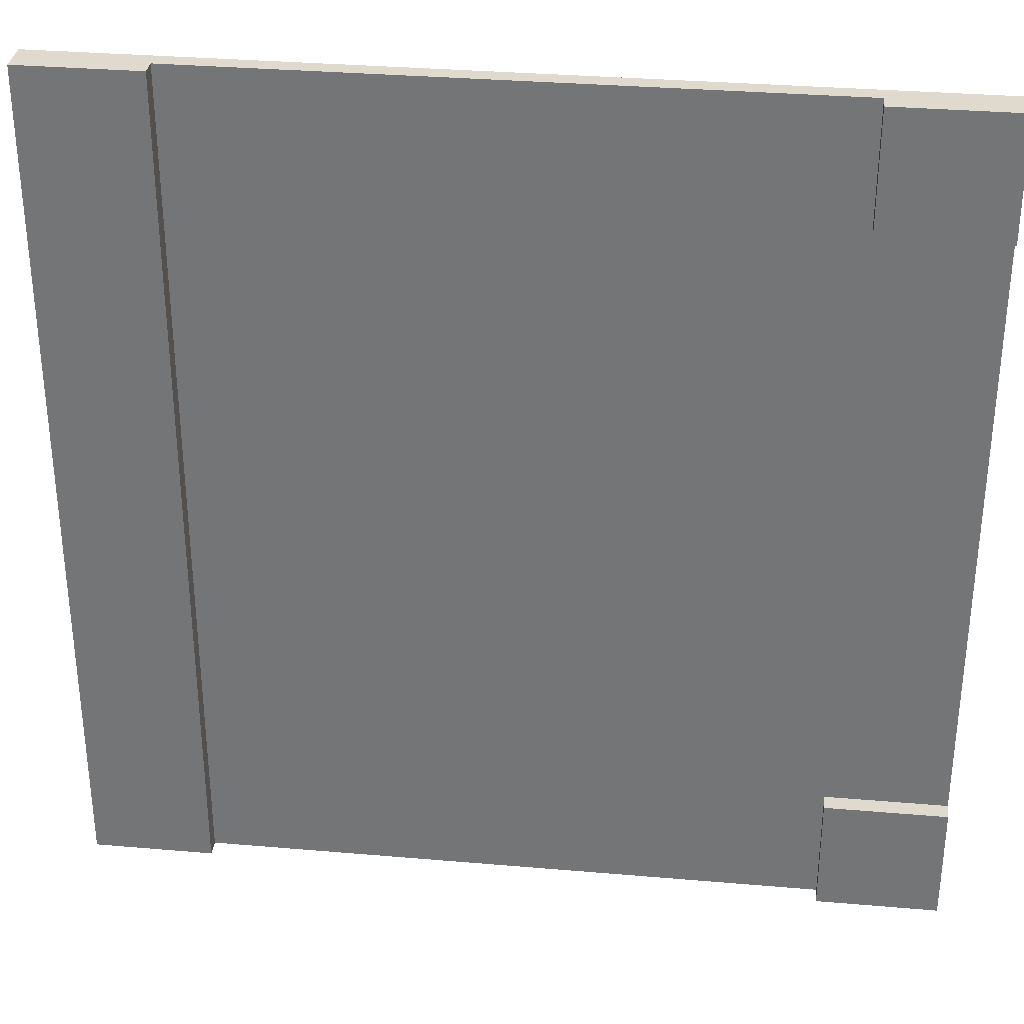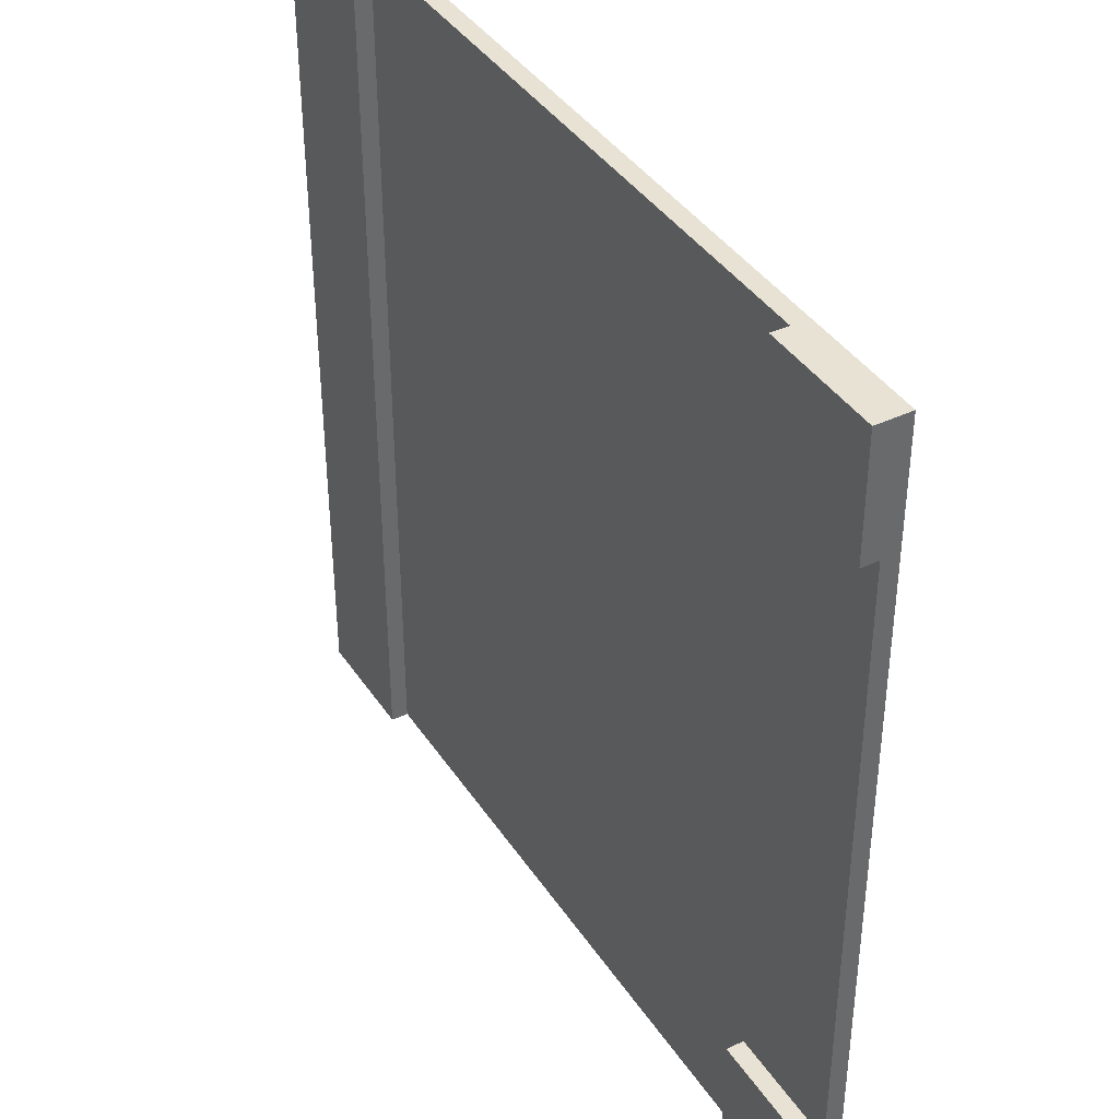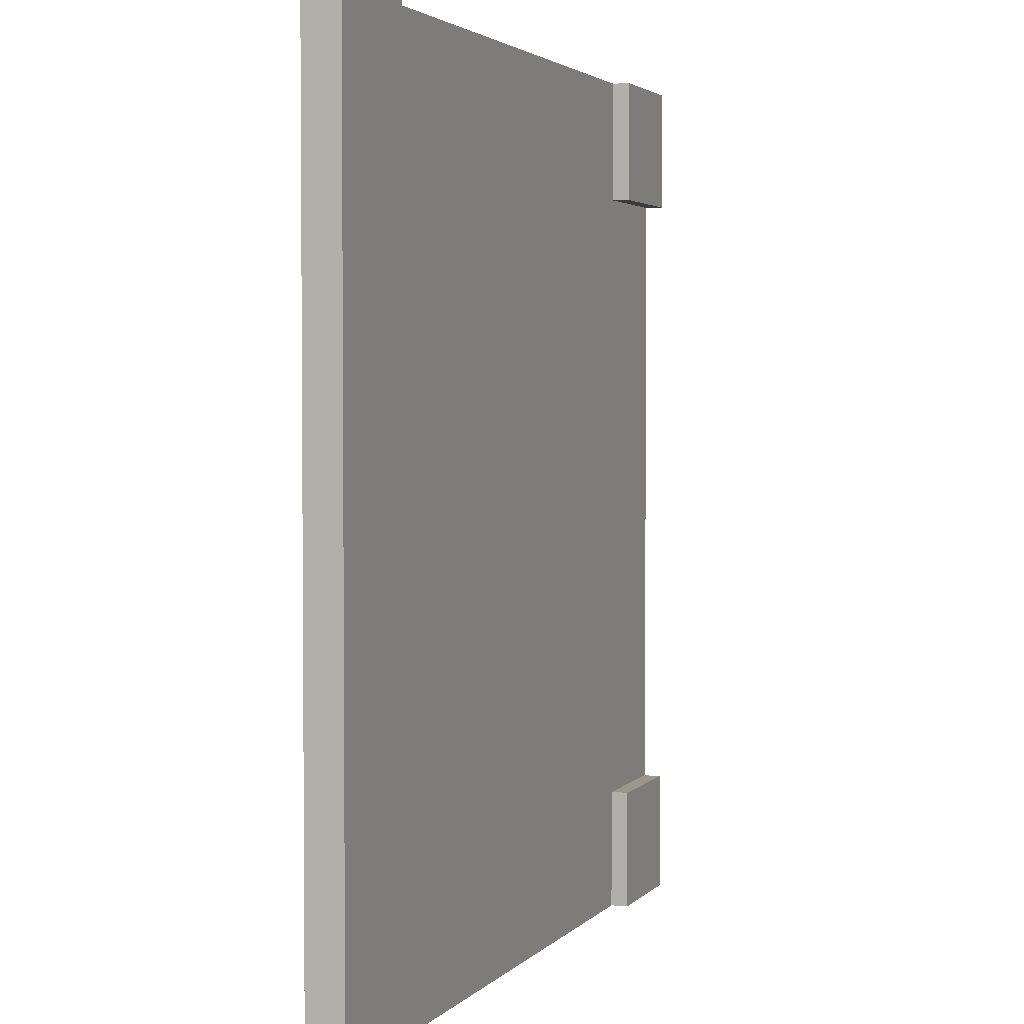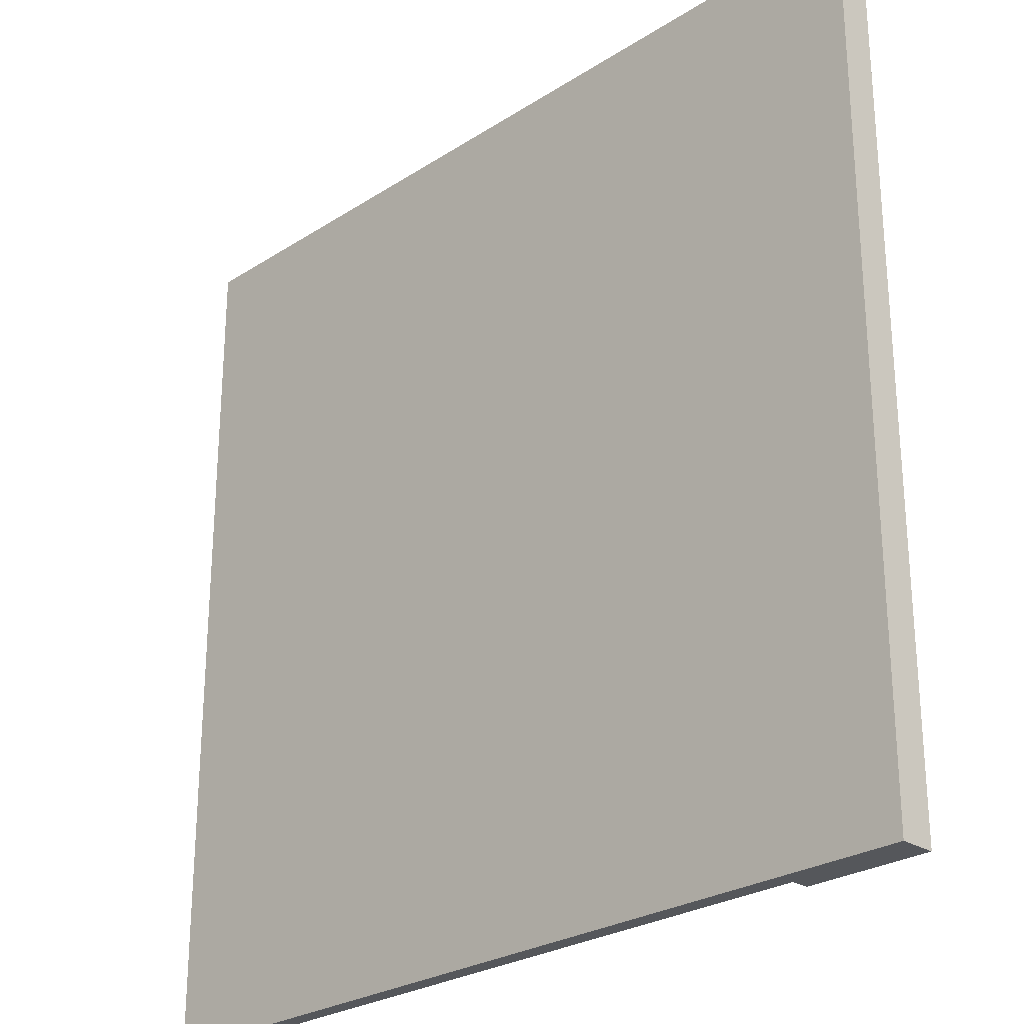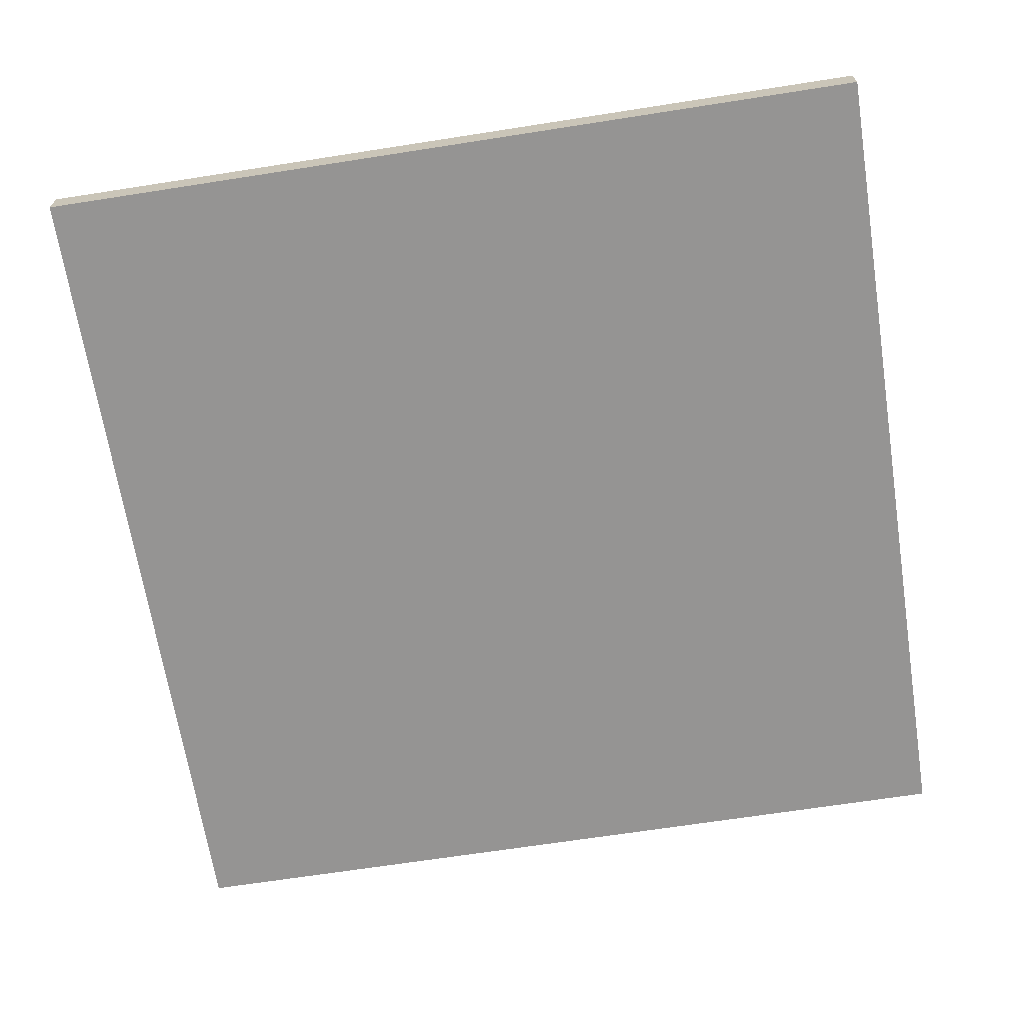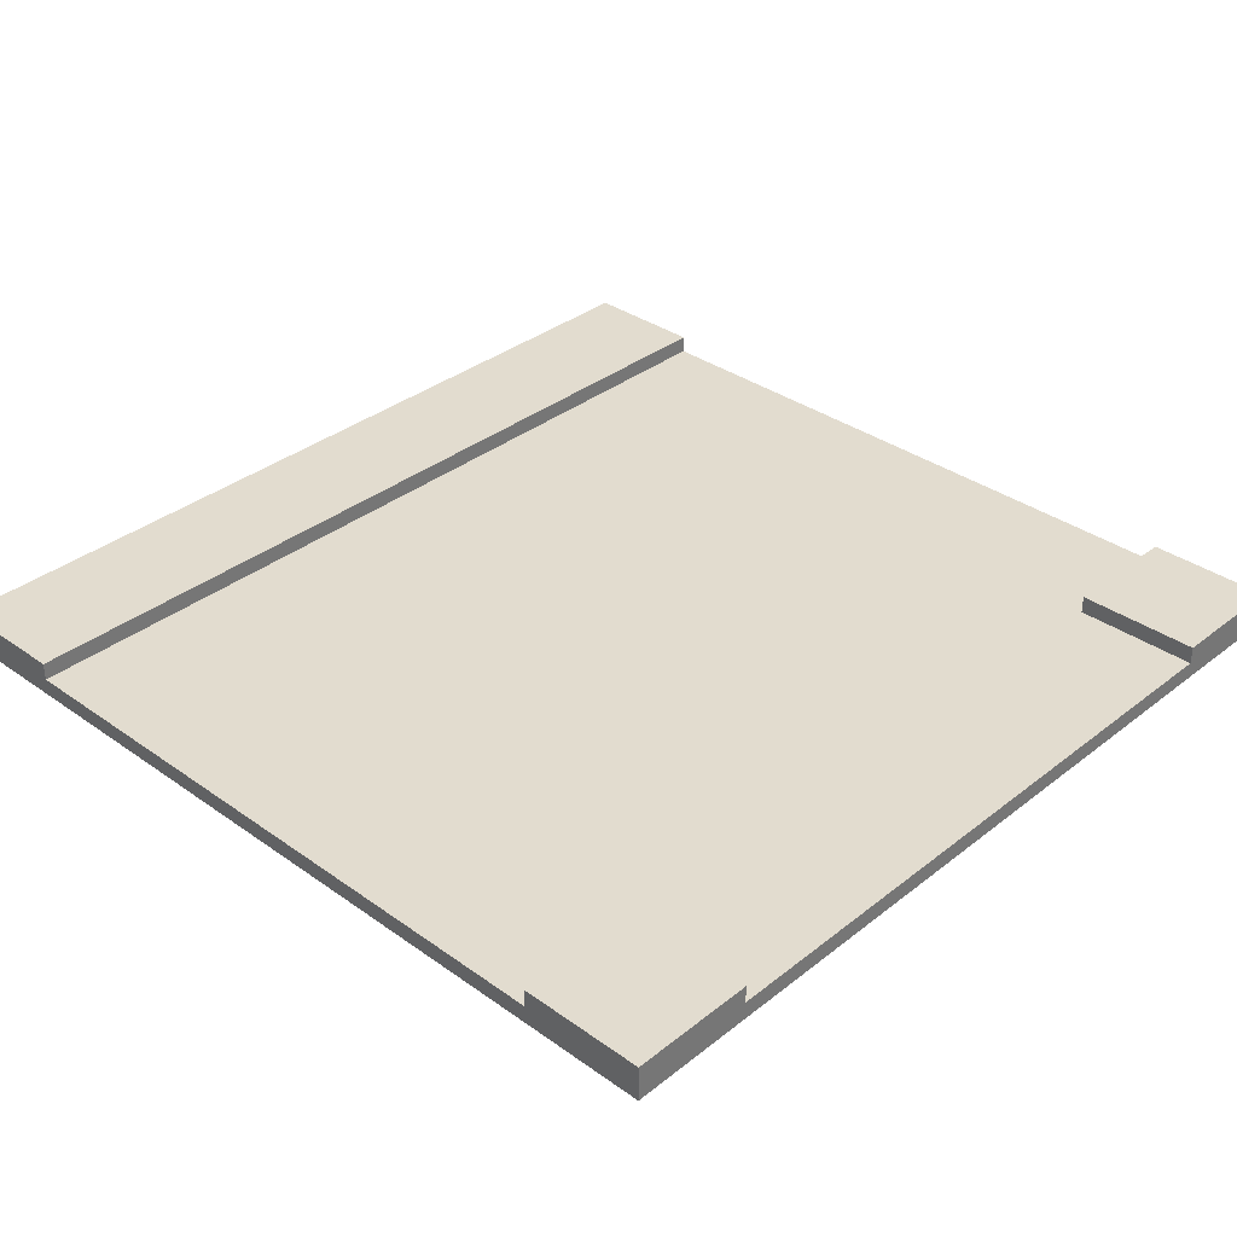
<metadata>
{"format":"obj","ext":"obj","renderer":"f3d","projection":"perspective","resolution":1024,"background":"white","views":[{"elev":32.7,"azim":-173.2,"up":"+Z"},{"elev":39.9,"azim":-120.3,"up":"+Z"},{"elev":2.9,"azim":109.8,"up":"+Z"},{"elev":-26.4,"azim":45.2,"up":"+Z"},{"elev":-67.2,"azim":98.9,"up":"+Y"},{"elev":34.6,"azim":-136.4,"up":"+Y"}]}
</metadata>
<code>
o D3
v -10 0 0
v -5 0 0
v -10 0.1 0
v -9.4 0.1 0
v -9.3 0.1 0
v -5.7 0.1 0
v -5.6 0.1 0
v -5 0.1 0
v -10 0.2 0
v -9.4 0.2 0
v -9.3 0.2 0
v -5.7 0.2 0
v -5.6 0.2 0
v -5 0.2 0
v -10 0.1 4.3
v -9.3 0.1 4.3
v -10 0.2 4.3
v -9.3 0.2 4.3
v -10 0.1 0.7
v -9.3 0.1 0.7
v -10 0.2 0.7
v -9.3 0.2 0.7
v -10 0 5
v -7.6 0 5
v -7.4 0 5
v -5 0 5
v -10 0.1 5
v -9.4 0.1 5
v -9.3 0.1 5
v -7.6 0.1 5
v -7.4 0.1 5
v -5.7 0.1 5
v -5.6 0.1 5
v -5 0.1 5
v -10 0.2 5
v -9.4 0.2 5
v -9.3 0.2 5
v -5.7 0.2 5
v -5.6 0.2 5
v -5 0.2 5
v -10 0 0
v -10 0.1 0
v -10 0.2 0
v -10 0.1 0.6
v -10 0.2 0.6
v -10 0.1 0.7
v -10 0.2 0.7
v -10 0.1 4.3
v -10 0.2 4.3
v -10 0.1 4.4
v -10 0.2 4.4
v -10 0 5
v -10 0.1 5
v -10 0.2 5
v -5.7 0.1 0
v -5.7 0.2 0
v -5.7 0.1 5
v -5.7 0.2 5
v -9.3 0.1 0
v -9.3 0.2 0
v -9.3 0.1 0.7
v -9.3 0.2 0.7
v -9.3 0.1 4.3
v -9.3 0.2 4.3
v -9.3 0.1 5
v -9.3 0.2 5
v -5 0 0
v -5 0.1 0
v -5 0.2 0
v -5 0 5
v -5 0.1 5
v -5 0.2 5
v -10 0 0
v -10 0 5
v -9.5 0 2.4
v -9.5 0 2.6
v -9 0 2.4
v -9 0 2.6
v -8.5 0 2.4
v -8.5 0 2.6
v -8 0 2.4
v -8 0 2.6
v -7.6 0 0.5
v -7.6 0 1
v -7.6 0 1.5
v -7.6 0 2
v -7.6 0 2.4
v -7.6 0 3
v -7.6 0 3.5
v -7.6 0 4
v -7.6 0 4.5
v -7.6 0 5
v -7.4 0 0.5
v -7.4 0 1
v -7.4 0 1.5
v -7.4 0 2
v -7.4 0 2.4
v -7.4 0 3
v -7.4 0 3.5
v -7.4 0 4
v -7.4 0 4.5
v -7.4 0 5
v -5 0 0
v -5 0 5
v -10 0.1 0.7
v -10 0.1 4.3
v -9.5 0.1 2.4
v -9.5 0.1 2.6
v -9.3 0.1 0
v -9.3 0.1 0.7
v -9.3 0.1 4.3
v -9.3 0.1 5
v -9 0.1 2.4
v -9 0.1 2.6
v -8.5 0.1 2.4
v -8.5 0.1 2.6
v -8 0.1 2.4
v -8 0.1 2.6
v -7.6 0.1 0.5
v -7.6 0.1 1
v -7.6 0.1 1.5
v -7.6 0.1 2
v -7.6 0.1 2.4
v -7.6 0.1 3
v -7.6 0.1 3.5
v -7.6 0.1 4
v -7.6 0.1 4.5
v -7.6 0.1 5
v -7.4 0.1 0.5
v -7.4 0.1 1
v -7.4 0.1 1.5
v -7.4 0.1 2
v -7.4 0.1 2.4
v -7.4 0.1 3
v -7.4 0.1 3.5
v -7.4 0.1 4
v -7.4 0.1 4.5
v -7.4 0.1 5
v -5.7 0.1 0
v -5.7 0.1 5
v -10 0.2 0
v -10 0.2 0.6
v -10 0.2 0.7
v -10 0.2 4.3
v -10 0.2 4.4
v -10 0.2 5
v -9.4 0.2 0
v -9.4 0.2 0.6
v -9.4 0.2 4.4
v -9.4 0.2 5
v -9.3 0.2 0
v -9.3 0.2 0.7
v -9.3 0.2 4.3
v -9.3 0.2 5
v -5.7 0.2 0
v -5.7 0.2 5
v -5.6 0.2 0
v -5.6 0.2 5
v -5 0.2 0
v -5 0.2 5
f 3 2 1
f 4 2 3
f 5 2 4
f 6 2 5
f 7 2 6
f 8 2 7
f 9 4 3
f 10 5 4
f 10 4 9
f 11 5 10
f 12 7 6
f 13 8 7
f 13 7 12
f 14 8 13
f 17 16 15
f 18 16 17
f 19 20 21
f 21 20 22
f 23 24 27
f 27 24 28
f 28 24 29
f 24 25 30
f 29 24 30
f 25 26 31
f 30 25 31
f 31 26 32
f 32 26 33
f 33 26 34
f 27 28 35
f 28 29 36
f 35 28 36
f 36 29 37
f 32 33 38
f 33 34 39
f 38 33 39
f 39 34 40
f 44 42 41
f 44 43 42
f 45 43 44
f 46 44 41
f 46 45 44
f 47 45 46
f 48 46 41
f 50 48 41
f 50 49 48
f 51 49 50
f 52 50 41
f 53 51 50
f 53 50 52
f 54 51 53
f 57 56 55
f 58 56 57
f 59 60 61
f 61 60 62
f 63 64 65
f 65 64 66
f 67 68 70
f 68 69 71
f 70 68 71
f 71 69 72
f 75 74 73
f 76 74 75
f 77 75 73
f 77 76 75
f 78 74 76
f 78 76 77
f 79 77 73
f 79 78 77
f 80 74 78
f 80 78 79
f 81 79 73
f 81 80 79
f 82 74 80
f 82 80 81
f 83 81 73
f 83 82 81
f 84 82 83
f 85 82 84
f 86 82 85
f 87 82 86
f 88 74 82
f 88 82 87
f 89 74 88
f 90 74 89
f 91 74 90
f 92 74 91
f 93 83 73
f 93 84 83
f 94 85 84
f 94 84 93
f 95 86 85
f 95 85 94
f 96 87 86
f 96 86 95
f 97 88 87
f 97 87 96
f 98 89 88
f 98 88 97
f 99 90 89
f 99 89 98
f 100 91 90
f 100 90 99
f 101 92 91
f 101 91 100
f 102 92 101
f 103 95 94
f 103 100 99
f 103 102 101
f 103 101 100
f 103 99 98
f 103 98 97
f 103 97 96
f 103 96 95
f 103 94 93
f 103 93 73
f 104 102 103
f 105 106 107
f 107 106 108
f 105 107 110
f 108 106 111
f 109 110 113
f 107 108 113
f 110 107 113
f 111 112 114
f 113 108 114
f 108 111 114
f 109 113 115
f 113 114 115
f 114 112 116
f 115 114 116
f 109 115 117
f 115 116 117
f 116 112 118
f 117 116 118
f 109 117 119
f 117 118 119
f 119 118 120
f 120 118 121
f 121 118 122
f 122 118 123
f 118 112 124
f 123 118 124
f 124 112 125
f 125 112 126
f 126 112 127
f 127 112 128
f 109 119 129
f 119 120 129
f 120 121 130
f 129 120 130
f 121 122 131
f 130 121 131
f 122 123 132
f 131 122 132
f 123 124 133
f 132 123 133
f 124 125 134
f 133 124 134
f 125 126 135
f 134 125 135
f 126 127 136
f 135 126 136
f 127 128 137
f 136 127 137
f 137 128 138
f 130 131 139
f 135 136 139
f 137 138 139
f 136 137 139
f 134 135 139
f 133 134 139
f 132 133 139
f 131 132 139
f 129 130 139
f 109 129 139
f 139 138 140
f 141 142 147
f 142 143 148
f 147 142 148
f 145 146 149
f 144 145 149
f 149 146 150
f 147 148 151
f 148 143 152
f 151 148 152
f 144 149 153
f 149 150 153
f 153 150 154
f 155 156 157
f 157 156 158
f 157 158 159
f 159 158 160

</code>
